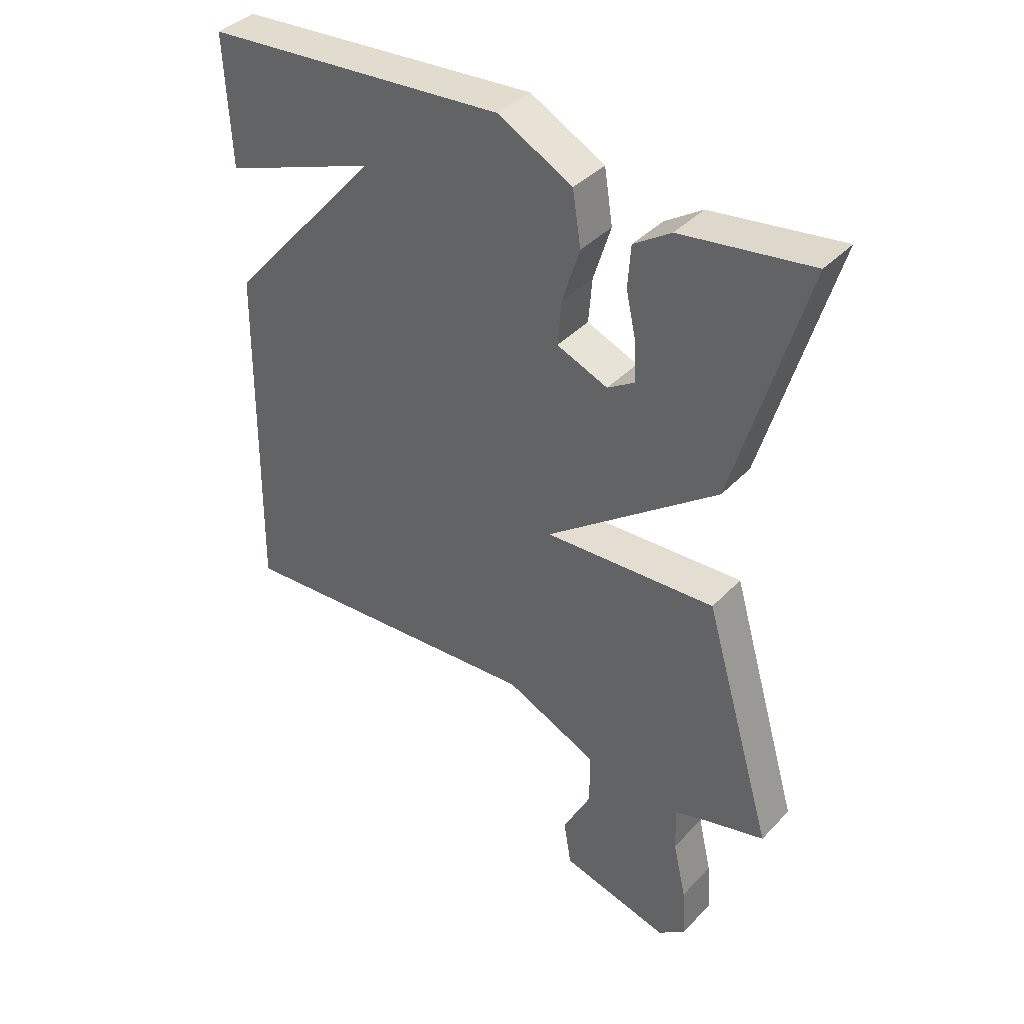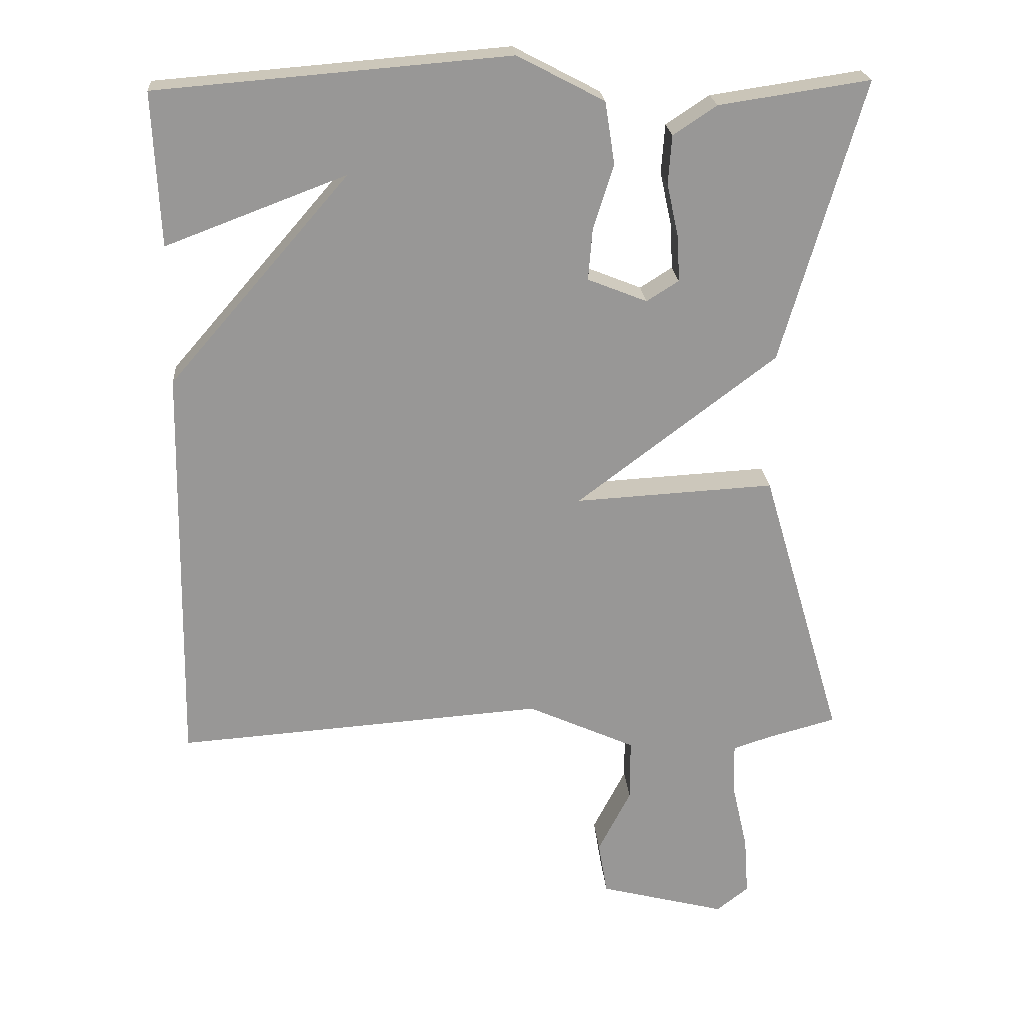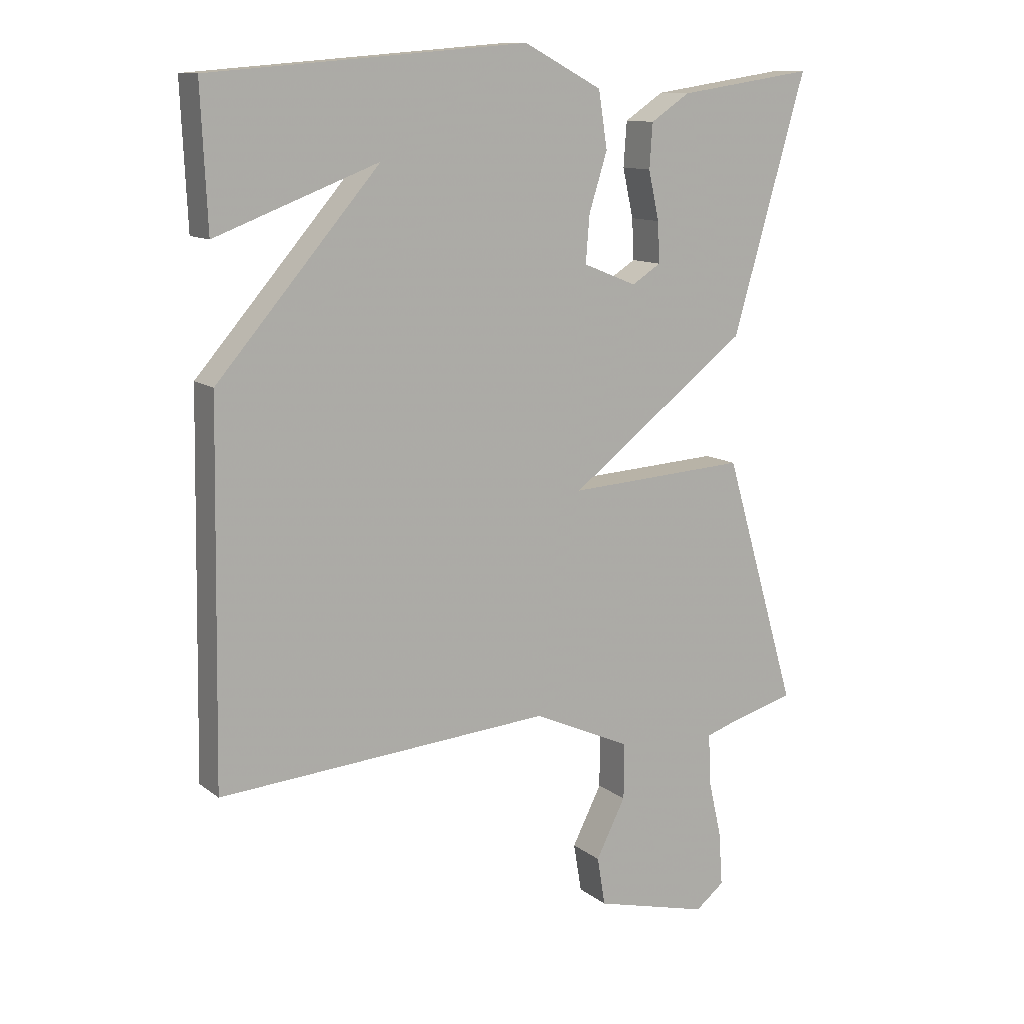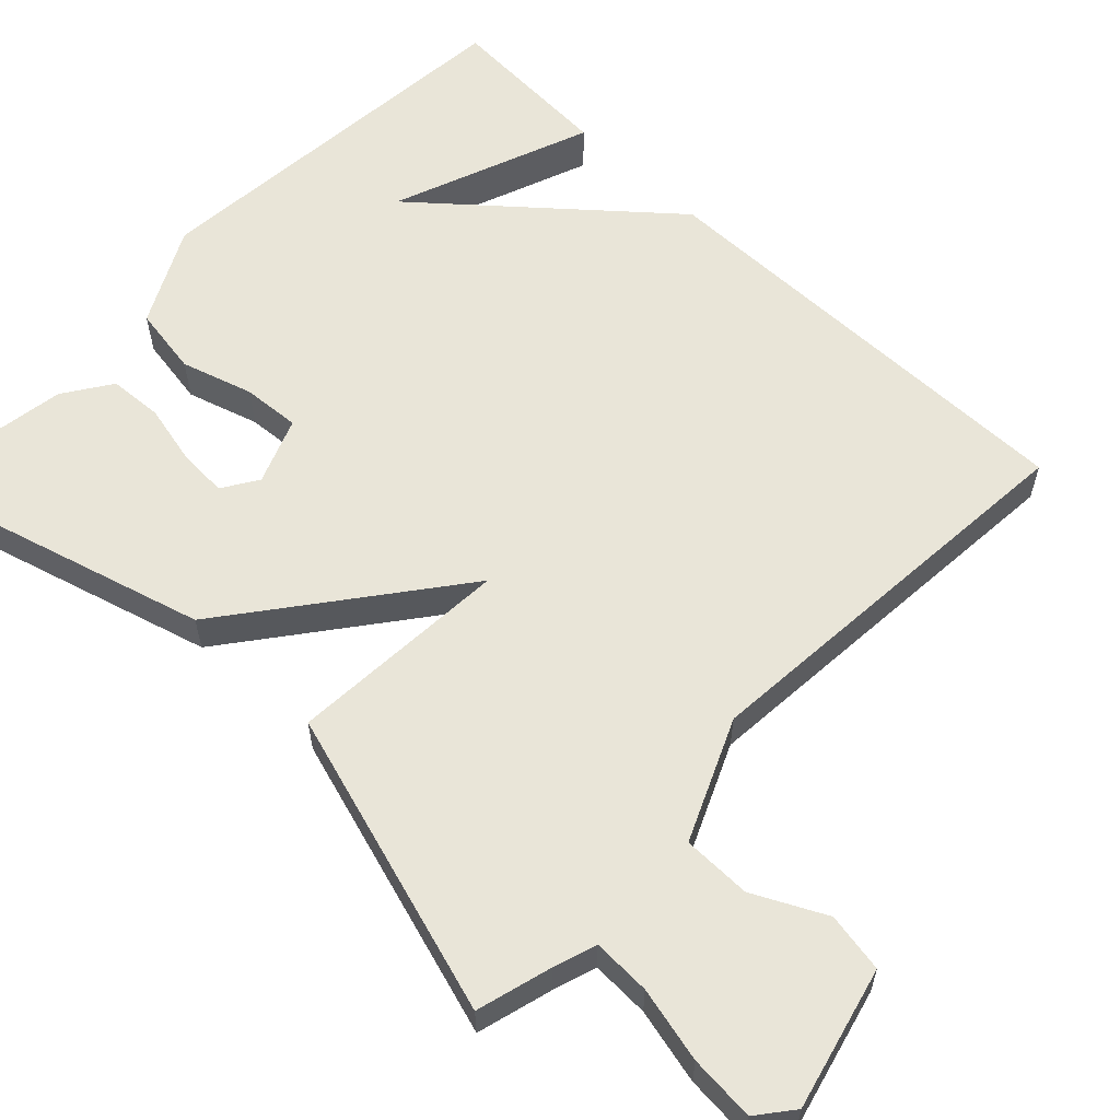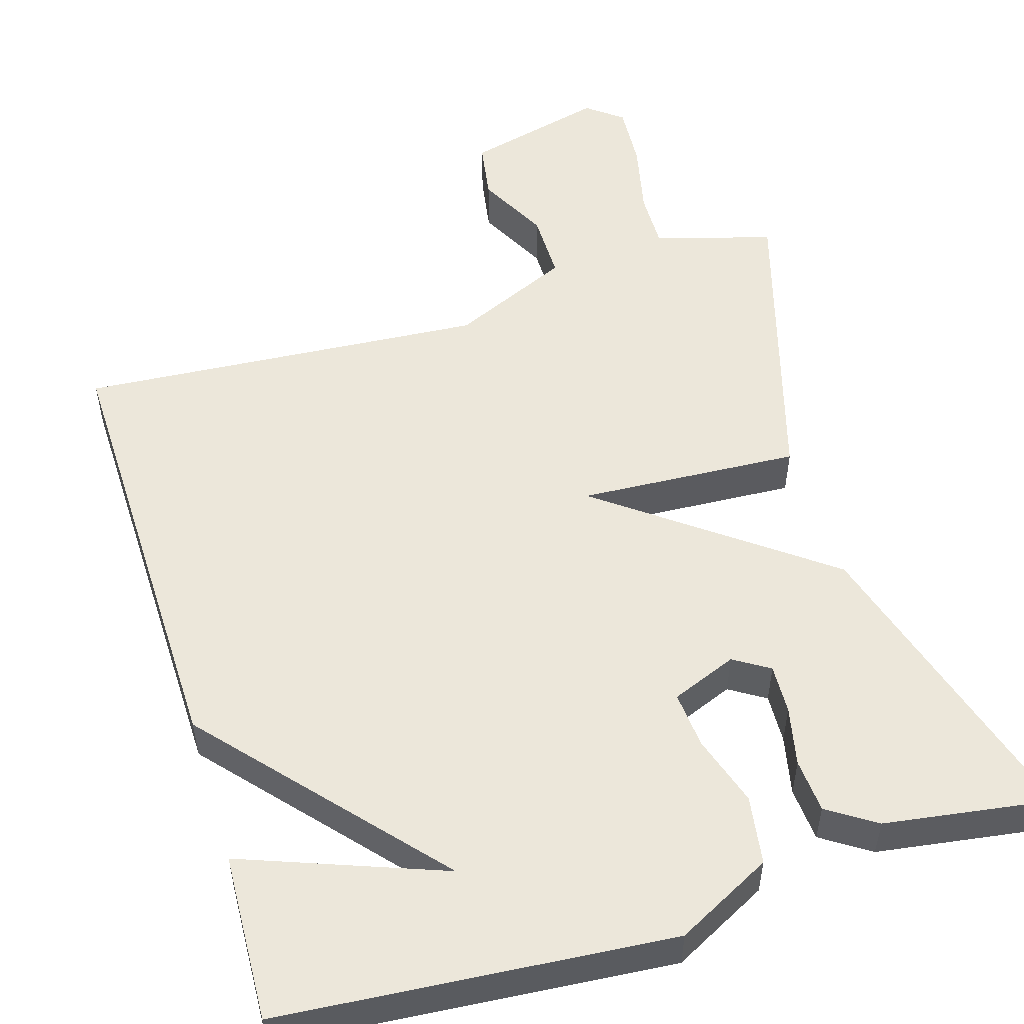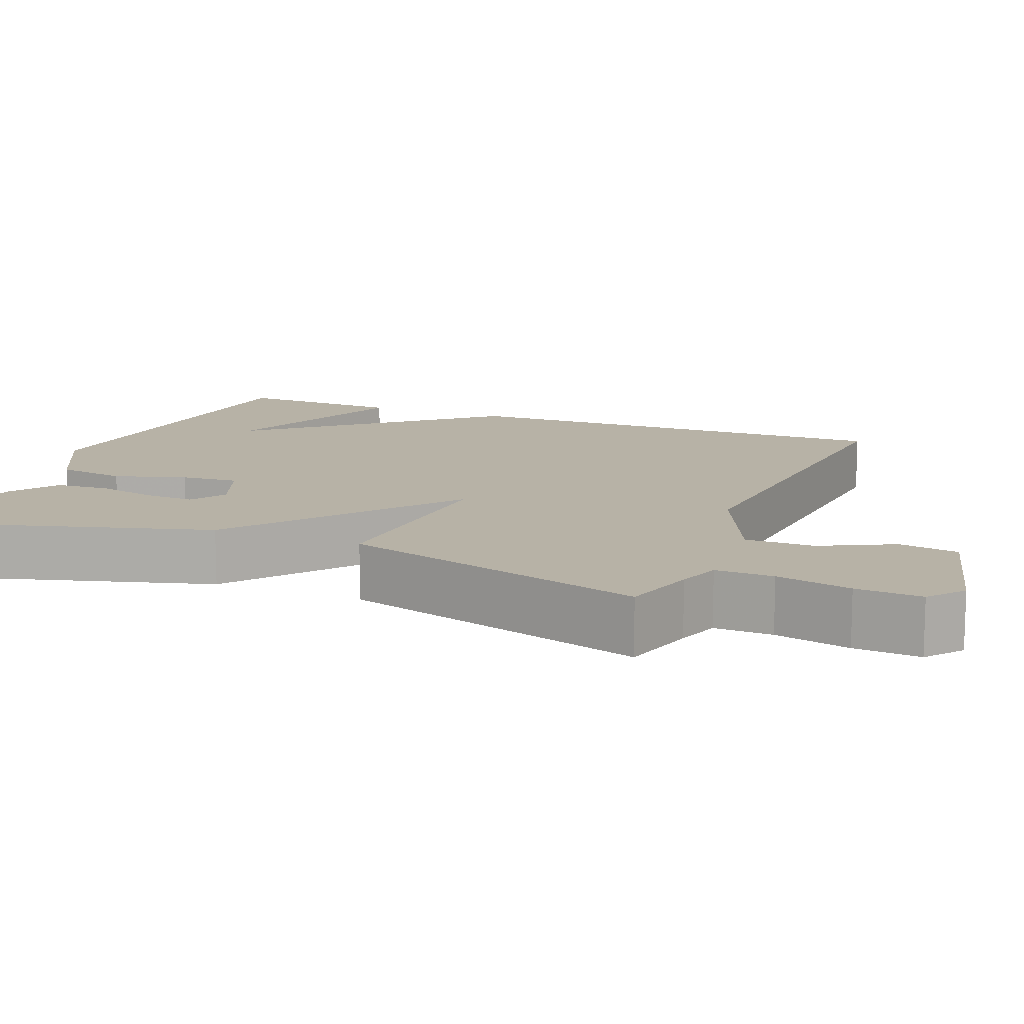
<metadata>
{"format":"obj","ext":"obj","renderer":"f3d","projection":"perspective","resolution":1024,"background":"white","views":[{"elev":39.1,"azim":38.1,"up":"+Z"},{"elev":22.1,"azim":-4.4,"up":"+Z"},{"elev":11.7,"azim":-30.5,"up":"+Z"},{"elev":59.7,"azim":134.1,"up":"+Y"},{"elev":52.6,"azim":-17.0,"up":"+Y"},{"elev":12.5,"azim":112.2,"up":"+Y"}]}
</metadata>
<code>
v -0.5 0.07 0.5
v 0.003 0.07 0.541
v 0.127 0.07 0.476
v 0.141 0.07 0.387
v 0.112 0.07 0.295
v 0.106 0.07 0.221
v 0.191 0.07 0.187
v 0.237 0.07 0.216
v 0.234 0.07 0.28
v 0.217 0.07 0.357
v 0.222 0.07 0.427
v 0.284 0.07 0.468
v 0.5 0.07 0.5
v 0.383 0.07 0.097
v 0.097 0.07 -0.119
v 0.383 0.07 -0.103
v 0.5 0.07 -0.5
v 0.403 0.07 -0.526
v 0.347 0.07 -0.544
v 0.349 0.07 -0.619
v 0.371 0.07 -0.716
v 0.377 0.07 -0.801
v 0.331 0.07 -0.837
v 0.149 0.07 -0.79
v 0.136 0.07 -0.713
v 0.183 0.07 -0.621
v 0.183 0.07 -0.532
v 0.028 0.07 -0.462
v -0.5 0.07 -0.5
v -0.49 0.07 0.082
v -0.232 0.07 0.379
v -0.49 0.07 0.282
v -0.5 0 0.5
v 0.003 0 0.541
v 0.127 0 0.476
v 0.141 0 0.387
v 0.112 0 0.295
v 0.106 0 0.221
v 0.191 0 0.187
v 0.237 0 0.216
v 0.234 0 0.28
v 0.217 0 0.357
v 0.222 0 0.427
v 0.284 0 0.468
v 0.5 0 0.5
v 0.383 0 0.097
v 0.097 0 -0.119
v 0.383 0 -0.103
v 0.5 0 -0.5
v 0.403 0 -0.526
v 0.347 0 -0.544
v 0.349 0 -0.619
v 0.371 0 -0.716
v 0.377 0 -0.801
v 0.331 0 -0.837
v 0.149 0 -0.79
v 0.136 0 -0.713
v 0.183 0 -0.621
v 0.183 0 -0.532
v 0.028 0 -0.462
v -0.5 0 -0.5
v -0.49 0 0.082
v -0.232 0 0.379
v -0.49 0 0.282
f 31 32 1 2
f 31 2 3
f 30 31 3
f 29 30 3
f 28 29 3
f 24 25 26
f 23 24 26
f 22 23 26
f 21 22 26
f 20 21 26
f 19 20 26 27
f 18 19 27 28
f 17 18 28
f 16 17 28
f 15 16 28
f 12 13 14
f 11 12 14
f 10 11 14
f 9 10 14
f 8 9 14
f 7 8 14 15
f 6 7 15
f 3 4 5
f 28 3 5
f 28 5 6
f 6 15 28
f 34 33 64 63
f 35 34 63
f 35 63 62
f 35 62 61
f 35 61 60
f 58 57 56
f 58 56 55
f 58 55 54
f 58 54 53
f 58 53 52
f 59 58 52 51
f 60 59 51 50
f 60 50 49
f 60 49 48
f 60 48 47
f 46 45 44
f 46 44 43
f 46 43 42
f 46 42 41
f 46 41 40
f 47 46 40 39
f 47 39 38
f 37 36 35
f 37 35 60
f 38 37 60
f 60 47 38
f 1 33 34 2
f 2 34 35 3
f 3 35 36 4
f 4 36 37 5
f 5 37 38 6
f 6 38 39 7
f 7 39 40 8
f 8 40 41 9
f 9 41 42 10
f 10 42 43 11
f 11 43 44 12
f 12 44 45 13
f 13 45 46 14
f 14 46 47 15
f 15 47 48 16
f 16 48 49 17
f 17 49 50 18
f 18 50 51 19
f 19 51 52 20
f 20 52 53 21
f 21 53 54 22
f 22 54 55 23
f 23 55 56 24
f 24 56 57 25
f 25 57 58 26
f 26 58 59 27
f 27 59 60 28
f 28 60 61 29
f 29 61 62 30
f 30 62 63 31
f 31 63 64 32
f 32 64 33 1

</code>
